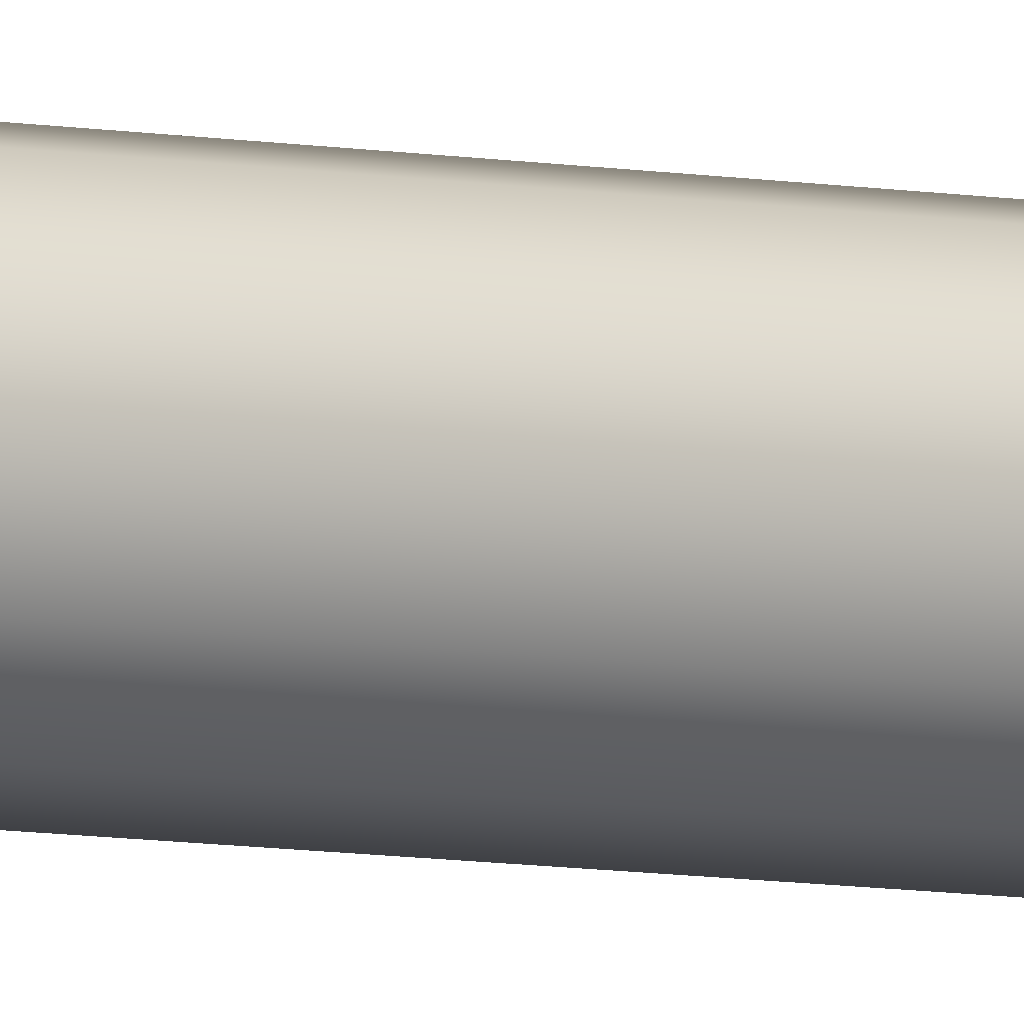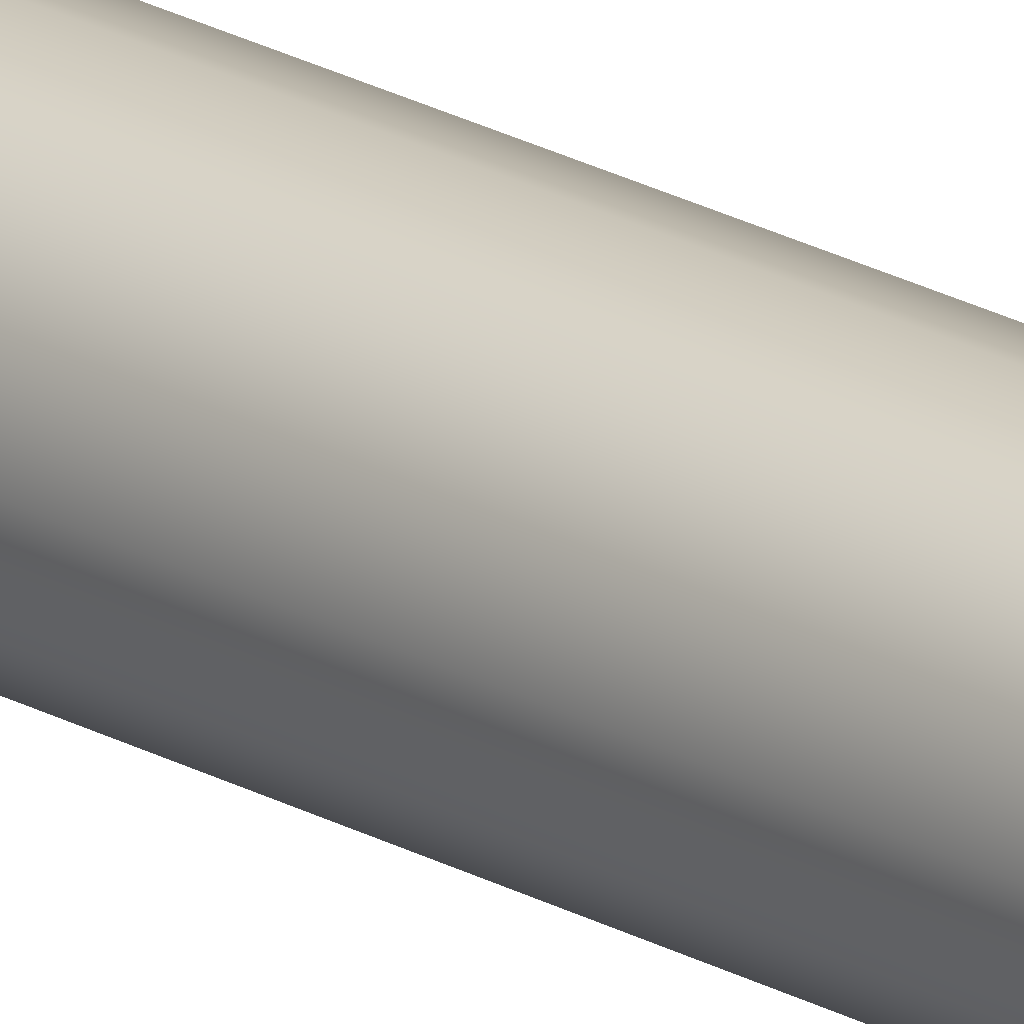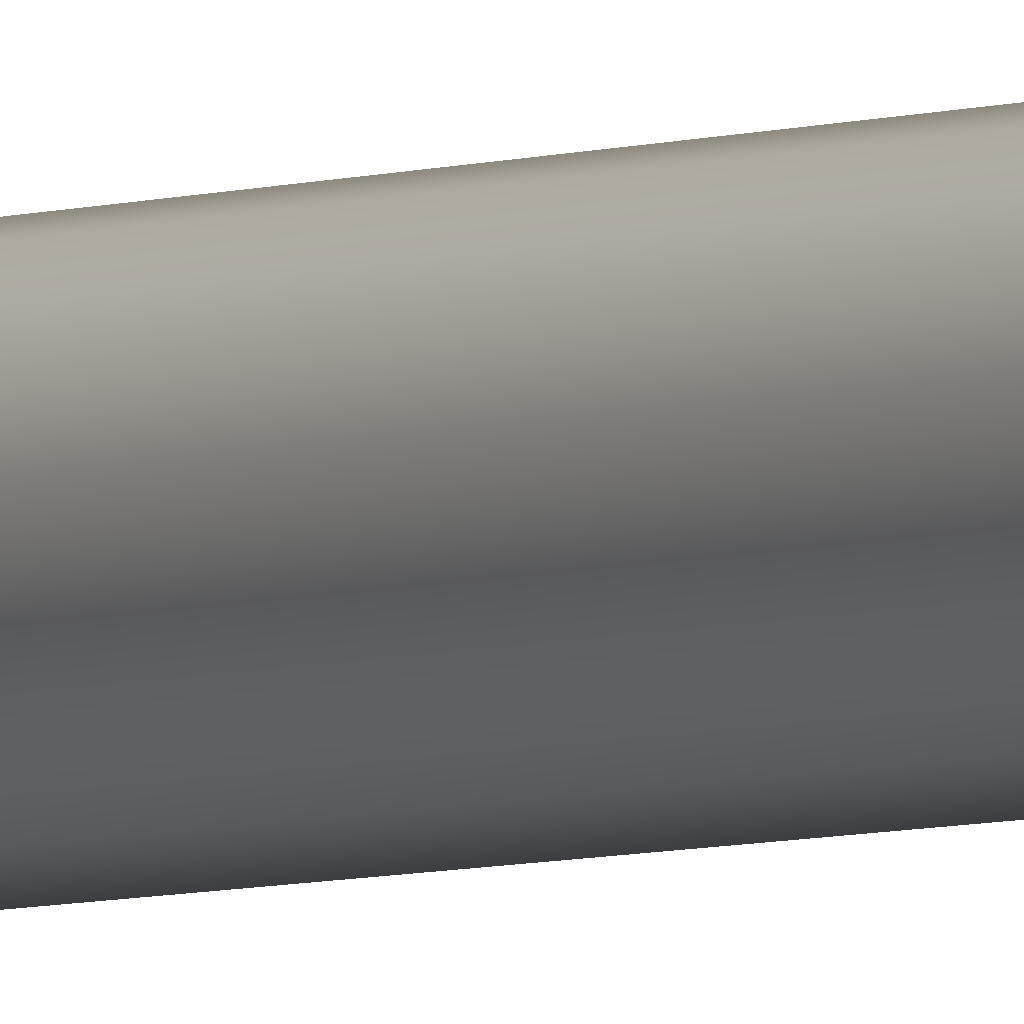
<metadata>
{"format":"obj","ext":"obj","renderer":"f3d","projection":"perspective","resolution":1024,"background":"white","views":[{"elev":-5.3,"azim":-127.5,"up":"+Z"},{"elev":20.0,"azim":137.4,"up":"+Z"},{"elev":-3.1,"azim":-28.4,"up":"+Z"}]}
</metadata>
<code>
v -0.2 16 2.449e-17
v -0.1732 16 -0.1
v -0.1 16 -0.1732
v 1.225e-17 16 -0.2
v 0.1 16 -0.1732
v 0.1732 16 -0.1
v 0.2 16 0
v 0.1732 16 0.1
v 0.1 16 0.1732
v 1.225e-17 16 0.2
v -0.1 16 0.1732
v -0.1732 16 0.1
v -0.2 0 2.449e-17
v -0.1732 0 0.1
v -0.1 0 0.1732
v 1.225e-17 0 0.2
v 0.1 0 0.1732
v 0.1732 0 0.1
v 0.2 0 0
v 0.1732 0 -0.1
v 0.1 0 -0.1732
v 1.225e-17 0 -0.2
v -0.1 0 -0.1732
v -0.1732 0 -0.1
v -0.2 0 2.449e-17
v -0.2 16 2.449e-17
v -0.2 16 2.449e-17
v -0.1732 16 0.1
v -0.1 16 0.1732
v 1.225e-17 16 0.2
v 0.1 16 0.1732
v 0.1732 16 0.1
v 0.2 16 0
v 0.1732 16 -0.1
v 0.1 16 -0.1732
v 1.225e-17 16 -0.2
v -0.1 16 -0.1732
v -0.1732 16 -0.1
v -0.2 0 2.449e-17
v -0.1732 0 -0.1
v -0.1 0 -0.1732
v 1.225e-17 0 -0.2
v 0.1 0 -0.1732
v 0.1732 0 -0.1
v 0.2 0 0
v 0.1732 0 0.1
v 0.1 0 0.1732
v 1.225e-17 0 0.2
v -0.1 0 0.1732
v -0.1732 0 0.1
g 51f8eb40-e2a2-11ea-b495-54bf646e7e1f
f 2 24 1
f 1 24 25
f 26 13 12
f 12 13 14
f 12 14 11
f 11 14 15
f 11 15 10
f 10 15 16
f 10 16 9
f 9 16 17
f 9 17 8
f 8 17 18
f 8 18 7
f 7 18 19
f 7 19 6
f 6 19 20
f 6 20 5
f 5 20 21
f 5 21 4
f 4 21 22
f 4 22 3
f 3 22 23
f 3 23 2
f 2 23 24
g 5204d19c-e2a2-11ea-ad4e-54bf646e7e1f
f 28 32 27
f 27 32 33
f 27 33 38
f 38 33 34
f 38 34 37
f 37 34 35
f 37 35 36
f 32 28 31
f 31 28 29
f 31 29 30
g 52123f06-e2a2-11ea-a39d-54bf646e7e1f
f 40 44 39
f 39 44 45
f 39 45 50
f 50 45 46
f 50 46 49
f 49 46 47
f 49 47 48
f 44 40 43
f 43 40 41
f 43 41 42

</code>
